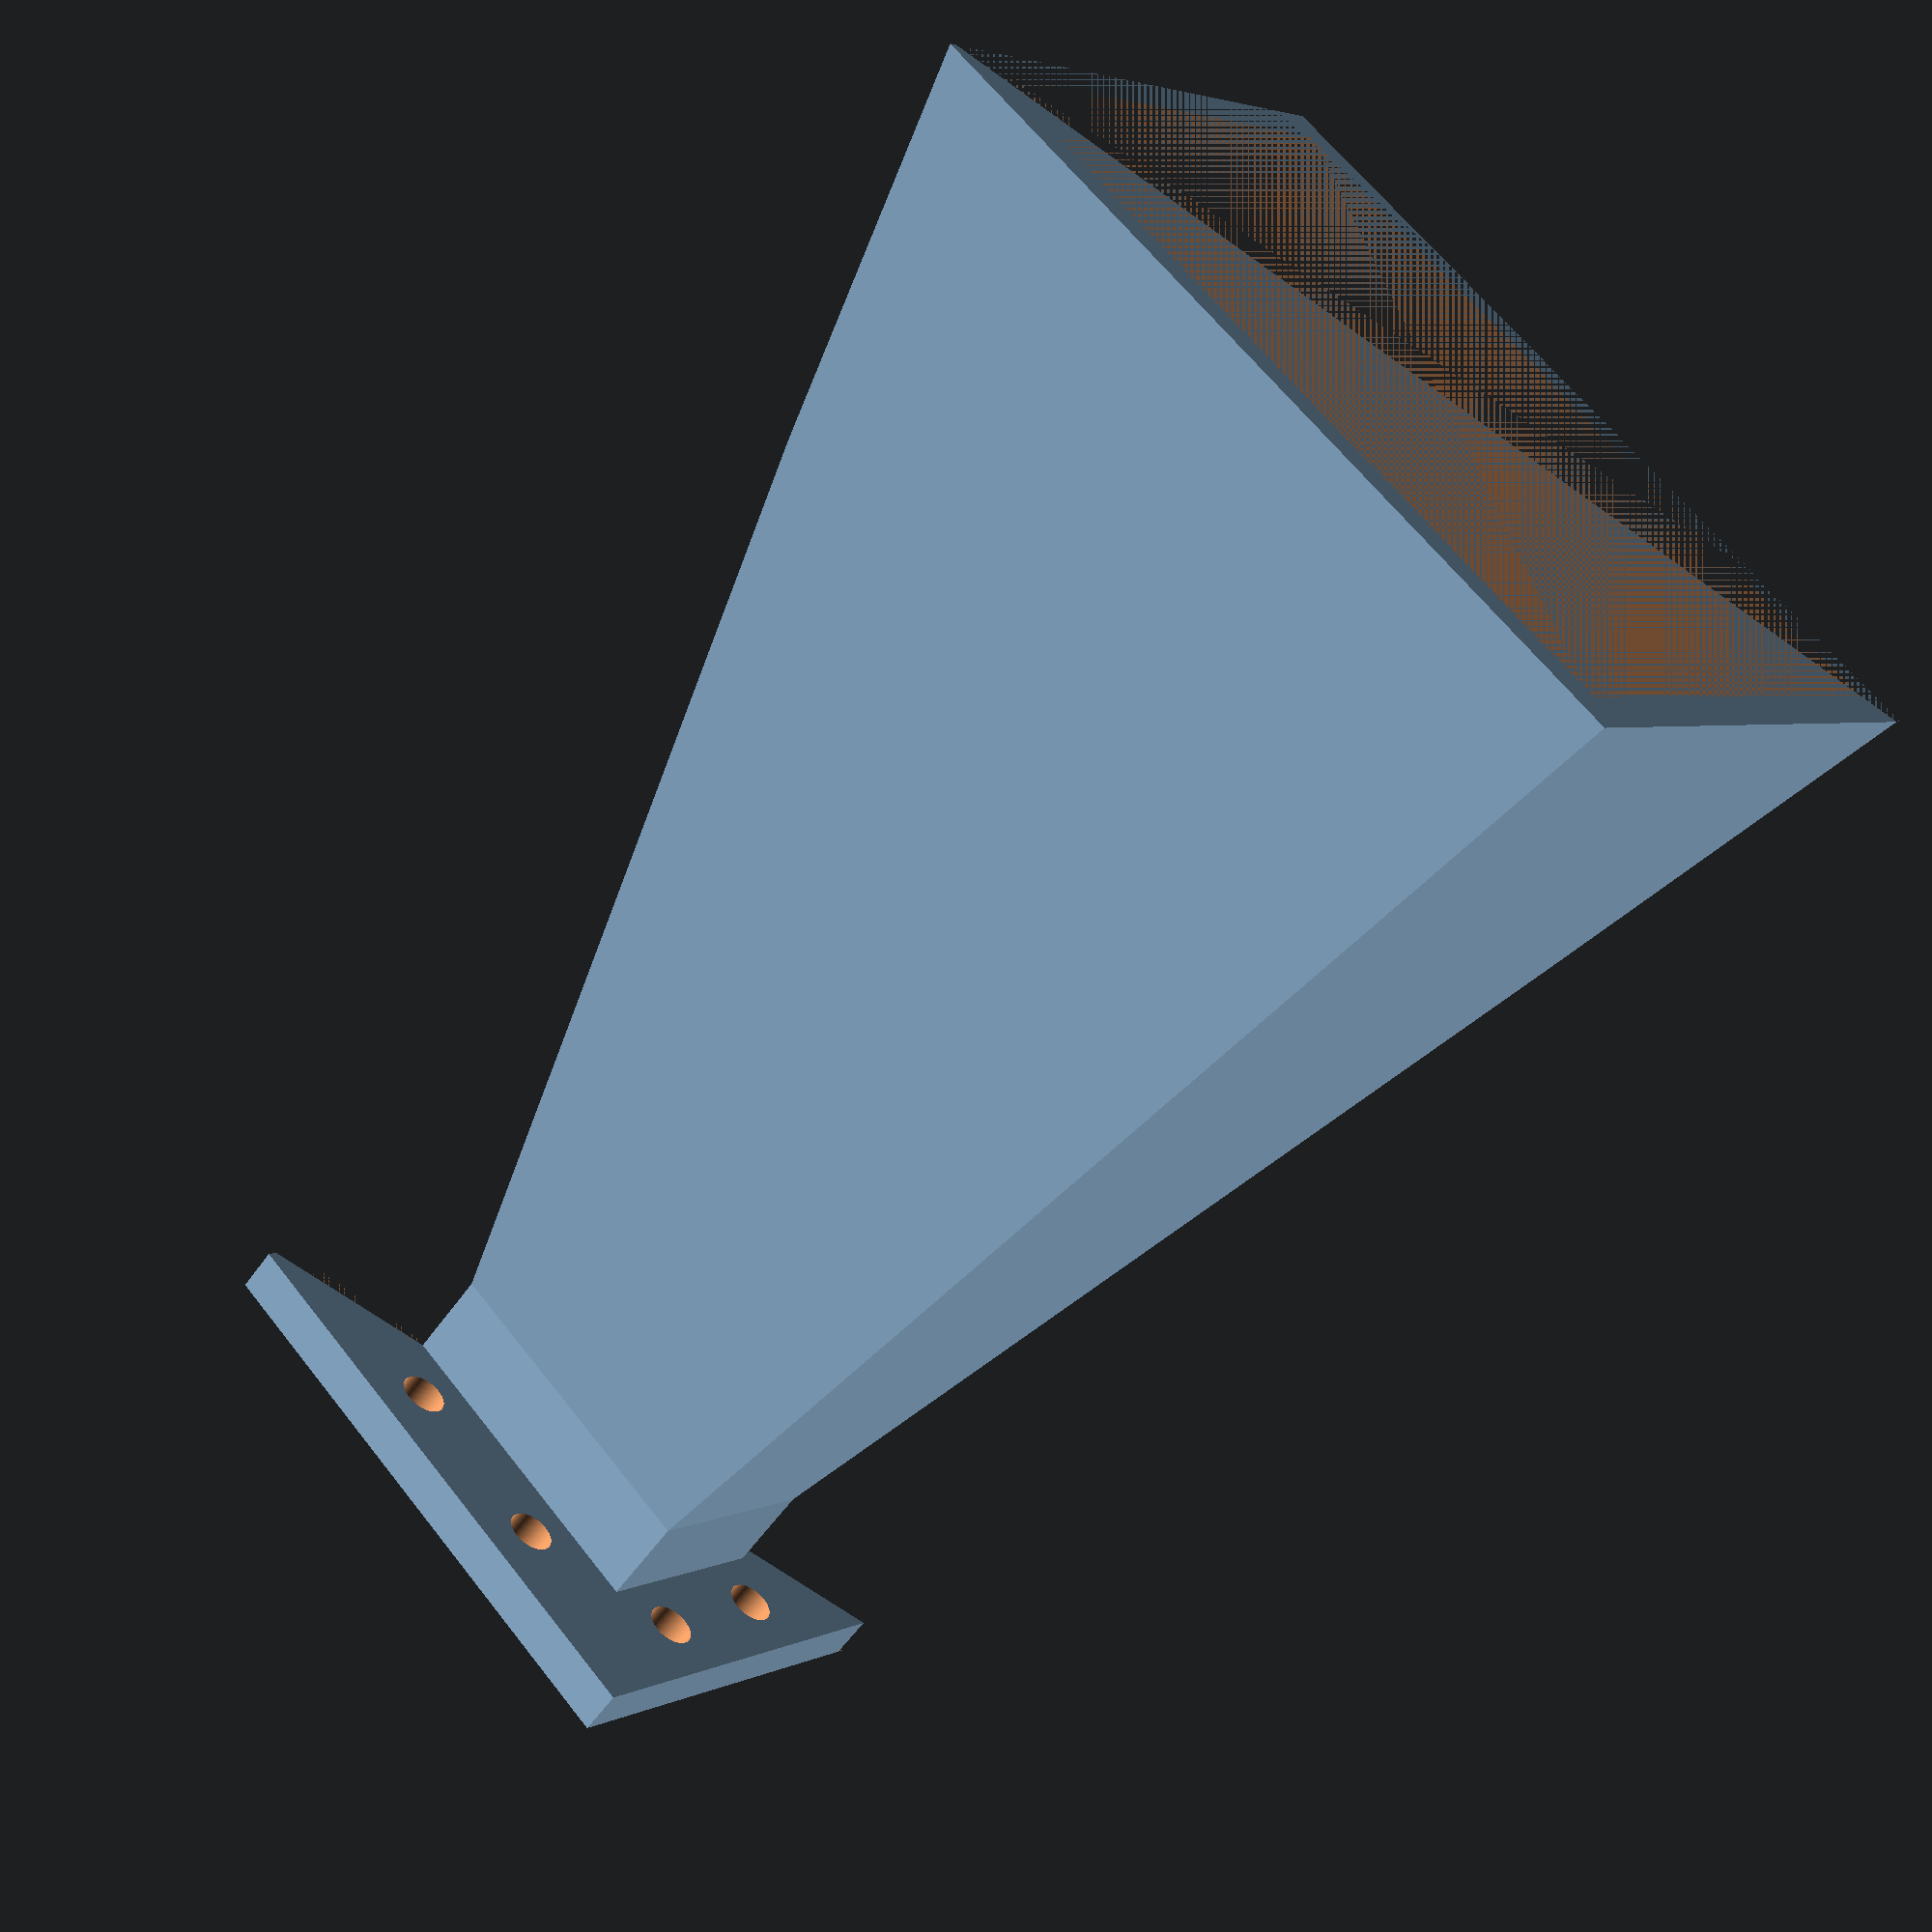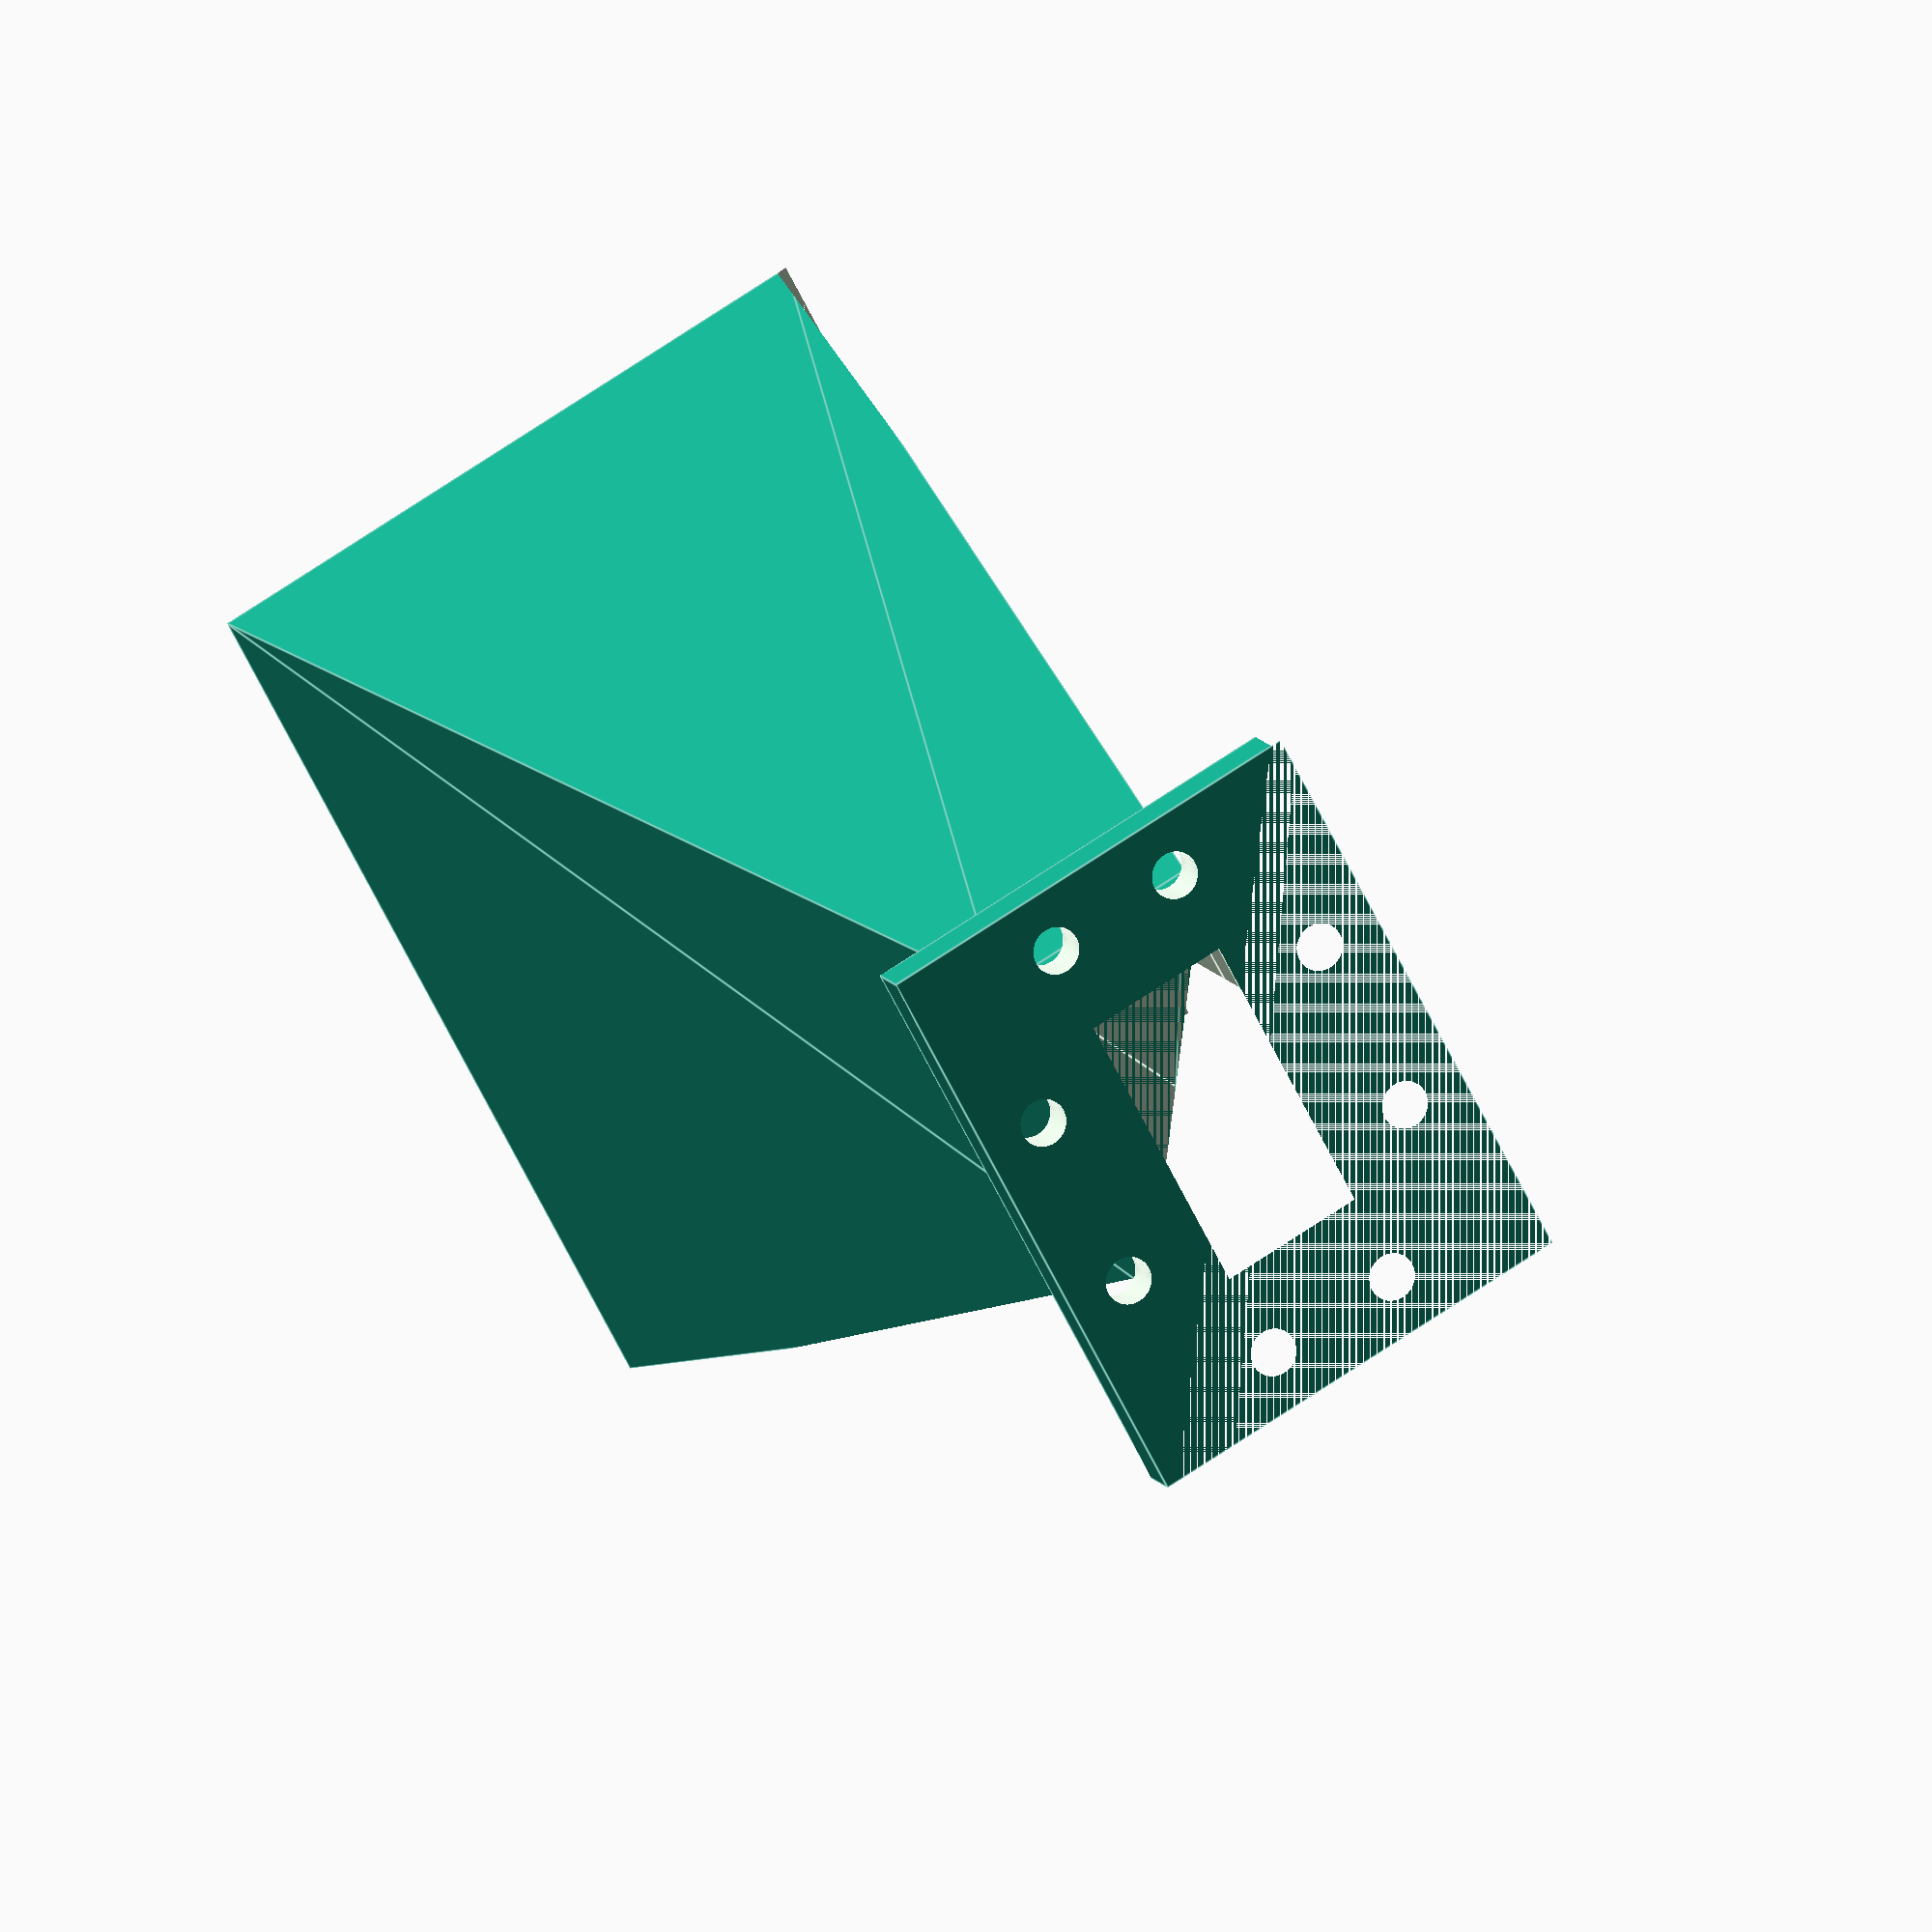
<openscad>
base_width = 81.0;
base_height = 62.0;
base_thickness = 6.35;
hole_diam = 6.5;
right_hole_y_offset = 19.1 / 2;
right_hole_x_offset = 64.7 / 2;
top_hole_x_offset = 25.4 / 2;
top_hole_y_offset = 44.5 / 2;
flange_width = 40.39;
flange_height = 20.19;
thickness = 5;
sec1_length = 2 * base_thickness;
sec2_width = 110.0;
sec2_height = 80.0;
sec2_zmax = 203.2;

difference()
{
	union()
	{
		// base
		difference()
		{
			// base
			translate([ -base_width / 2, -base_height / 2, 0 ])
			{
				cube([ base_width, base_height, base_thickness ]);
			}
			// top and bottom screw holes
			translate([ -top_hole_x_offset, -top_hole_y_offset, -0.1 ])
			{
				cylinder(h = base_thickness + 0.2, d = hole_diam, $fn = 100);
			}
			translate([ -top_hole_x_offset, top_hole_y_offset, -0.1 ])
			{
				cylinder(h = base_thickness + 0.2, d = hole_diam, $fn = 100);
			}
			translate([ top_hole_x_offset, top_hole_y_offset, -0.1 ])
			{
				cylinder(h = base_thickness + 0.2, d = hole_diam, $fn = 100);
			}
			translate([ top_hole_x_offset, -top_hole_y_offset, -0.1 ])
			{
				cylinder(h = base_thickness + 0.2, d = hole_diam, $fn = 100);
			}
			// left and right screw holes
			translate([ right_hole_x_offset, right_hole_y_offset, -0.1 ])
			{
				cylinder(h = base_thickness + 0.2, d = hole_diam, $fn = 100);
			}
			translate([ -right_hole_x_offset, right_hole_y_offset, -0.1 ])
			{
				cylinder(h = base_thickness + 0.2, d = hole_diam, $fn = 100);
			}
			translate([ right_hole_x_offset, -right_hole_y_offset, -0.1 ])
			{
				cylinder(h = base_thickness + 0.2, d = hole_diam, $fn = 100);
			}
			translate([ -right_hole_x_offset, -right_hole_y_offset, -0.1 ])
			{
				cylinder(h = base_thickness + 0.2, d = hole_diam, $fn = 100);
			}
			// flange
			translate([ -flange_width / 2, -flange_height / 2, -0.1 ])
			{
				cube([ flange_width, flange_height, base_thickness + 0.2 ]);
			}
		}

		// section 1
		difference()
		{
			translate([
				-flange_width / 2 - thickness, -flange_height / 2 - thickness,
				base_thickness
			])
			{
				cube([
					flange_width + 2 * thickness, flange_height + 2 * thickness,
					sec1_length
				]);
			}
			translate([ -flange_width / 2, -flange_height / 2, base_thickness - 0.1 ])
			{
				cube([ flange_width, flange_height, sec1_length + 0.2 ]);
			}
		}

		// section 2
		points_outer = [
			[
				-flange_width / 2 - thickness, -flange_height / 2 - thickness,
				base_thickness +
				sec1_length
			],
			[
				-flange_width / 2 - thickness, flange_height / 2 + thickness,
				base_thickness +
				sec1_length
			],
			[
				flange_width / 2 + thickness, flange_height / 2 + thickness,
				base_thickness +
				sec1_length
			],
			[
				flange_width / 2 + thickness, -flange_height / 2 - thickness,
				sec1_length +
				base_thickness
			],
			[ -sec2_width / 2 - thickness, -sec2_height / 2 - thickness, sec2_zmax ],
			[ -sec2_width / 2 - thickness, sec2_height / 2 + thickness, sec2_zmax ],
			[ sec2_width / 2 + thickness, sec2_height / 2 + thickness, sec2_zmax ],
			[ sec2_width / 2 + thickness, -sec2_height / 2 - thickness, sec2_zmax ]
		];

		points_inner = [
			[ -flange_width / 2, -flange_height / 2, base_thickness + sec1_length ],
			[ -flange_width / 2, flange_height / 2, base_thickness + sec1_length ],
			[ flange_width / 2, flange_height / 2, base_thickness + sec1_length ],
			[ flange_width / 2, -flange_height / 2, base_thickness + sec1_length ],
			[ -sec2_width / 2, -sec2_height / 2, sec2_zmax ],
			[ -sec2_width / 2, sec2_height / 2, sec2_zmax ],
			[ sec2_width / 2, sec2_height / 2, sec2_zmax ],
			[ sec2_width / 2, -sec2_height / 2, sec2_zmax ]
		];

		difference()
		{
			polyhedron(points_outer, faces = [
				[ 0, 4, 7, 3 ], [ 1, 5, 4, 0 ], [ 2, 6, 5, 1 ], [ 3, 7, 6, 2 ],
				[ 3, 2, 1, 0 ], [ 4, 5, 6, 7 ]
			]);
			polyhedron(points_inner, faces = [
				[ 3, 7, 4, 0 ], [ 0, 4, 5, 1 ], [ 1, 5, 6, 2 ], [ 2, 6, 7, 3 ],
				[ 0, 1, 2, 3 ], [ 7, 6, 5, 4 ]
			]);
		}
	}
	rotate([ 0, 0, atan(sec2_height / sec2_width) ])
	{
		translate([ -2 * sqrt(pow(sec2_width, 2) + pow(sec2_height, 2)) / 2, 0, 0 ])
		{
			cube([
				2 * sqrt(pow(sec2_width, 2) + pow(sec2_height, 2)), sec2_width,
				sec2_zmax
			]);
		}
	}
}

</openscad>
<views>
elev=239.9 azim=220.9 roll=215.5 proj=p view=wireframe
elev=348.1 azim=298.4 roll=160.2 proj=o view=edges
</views>
